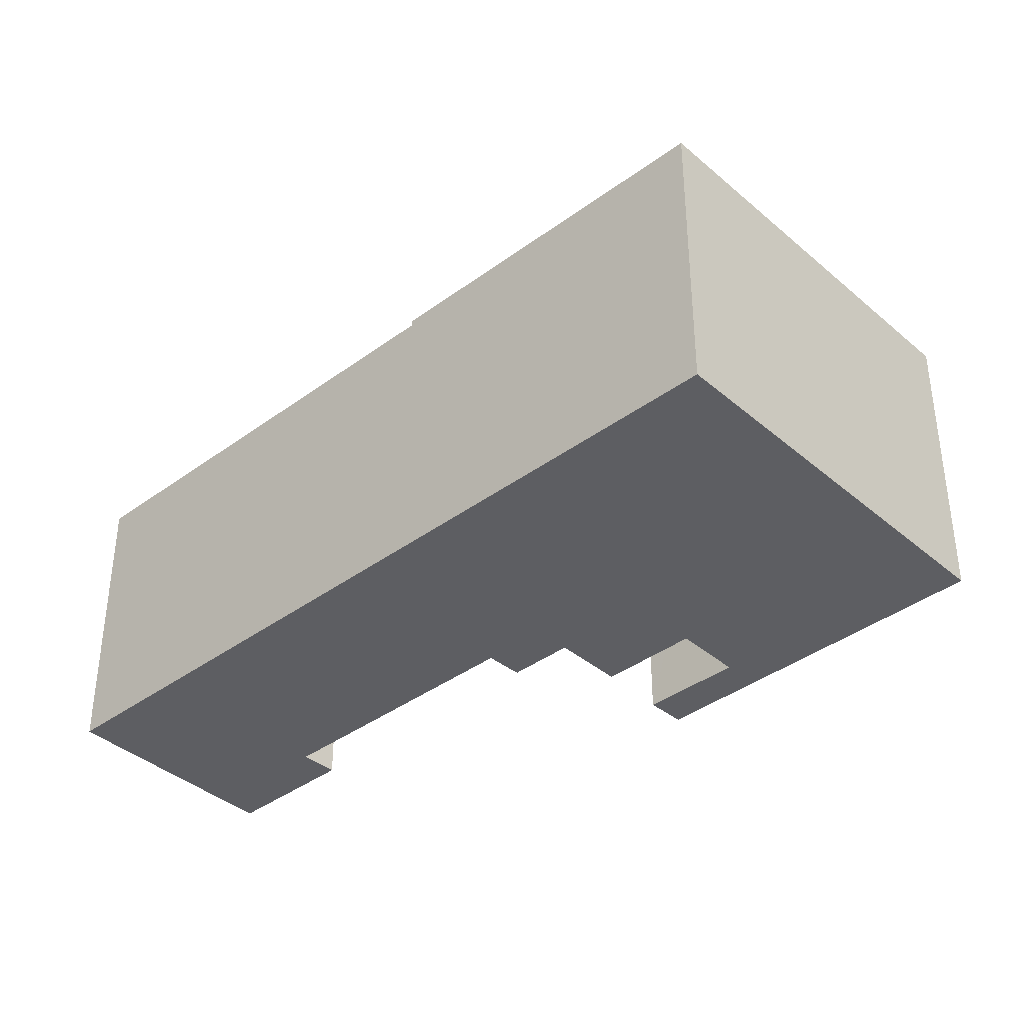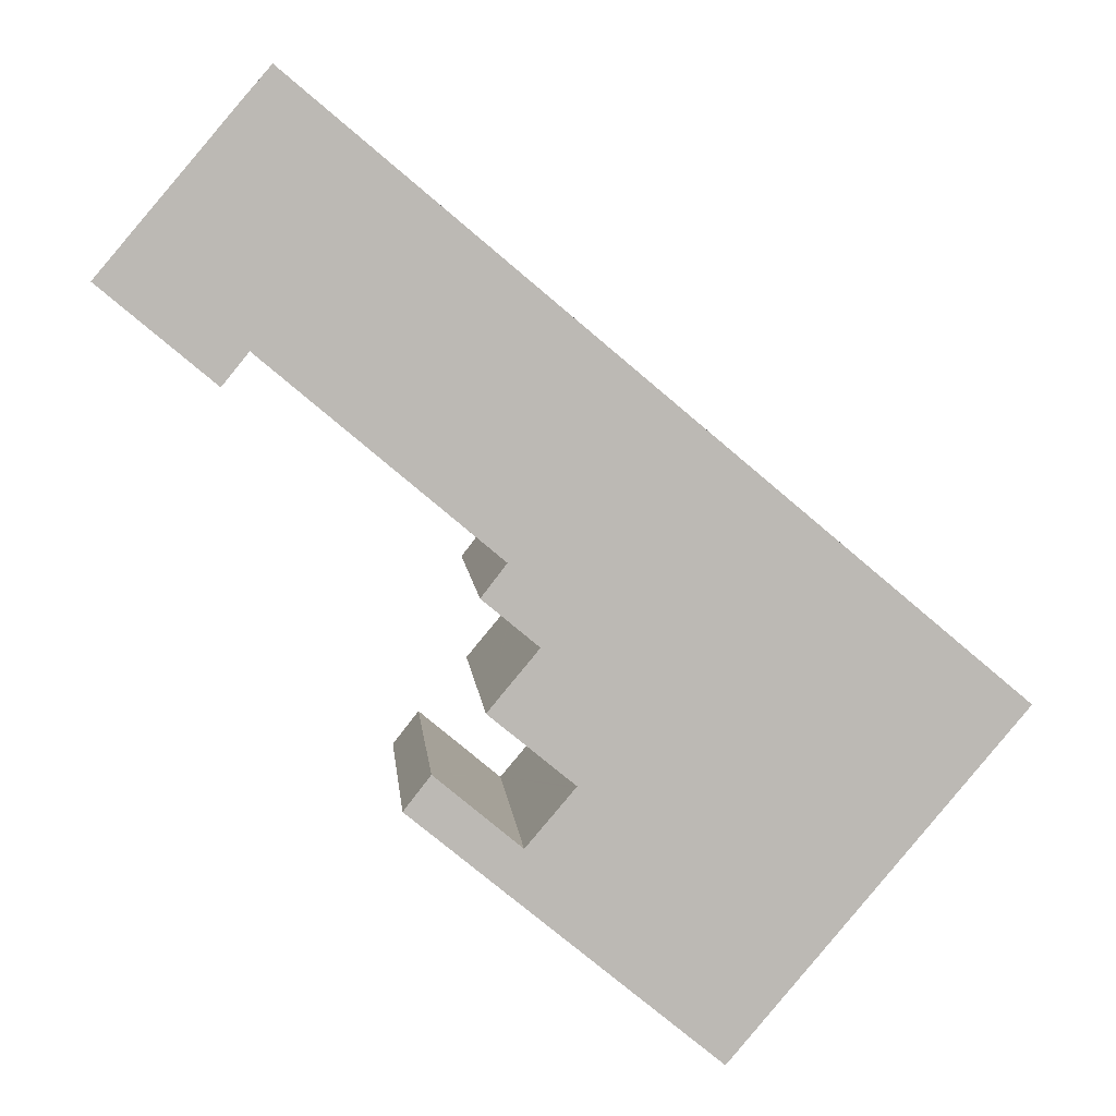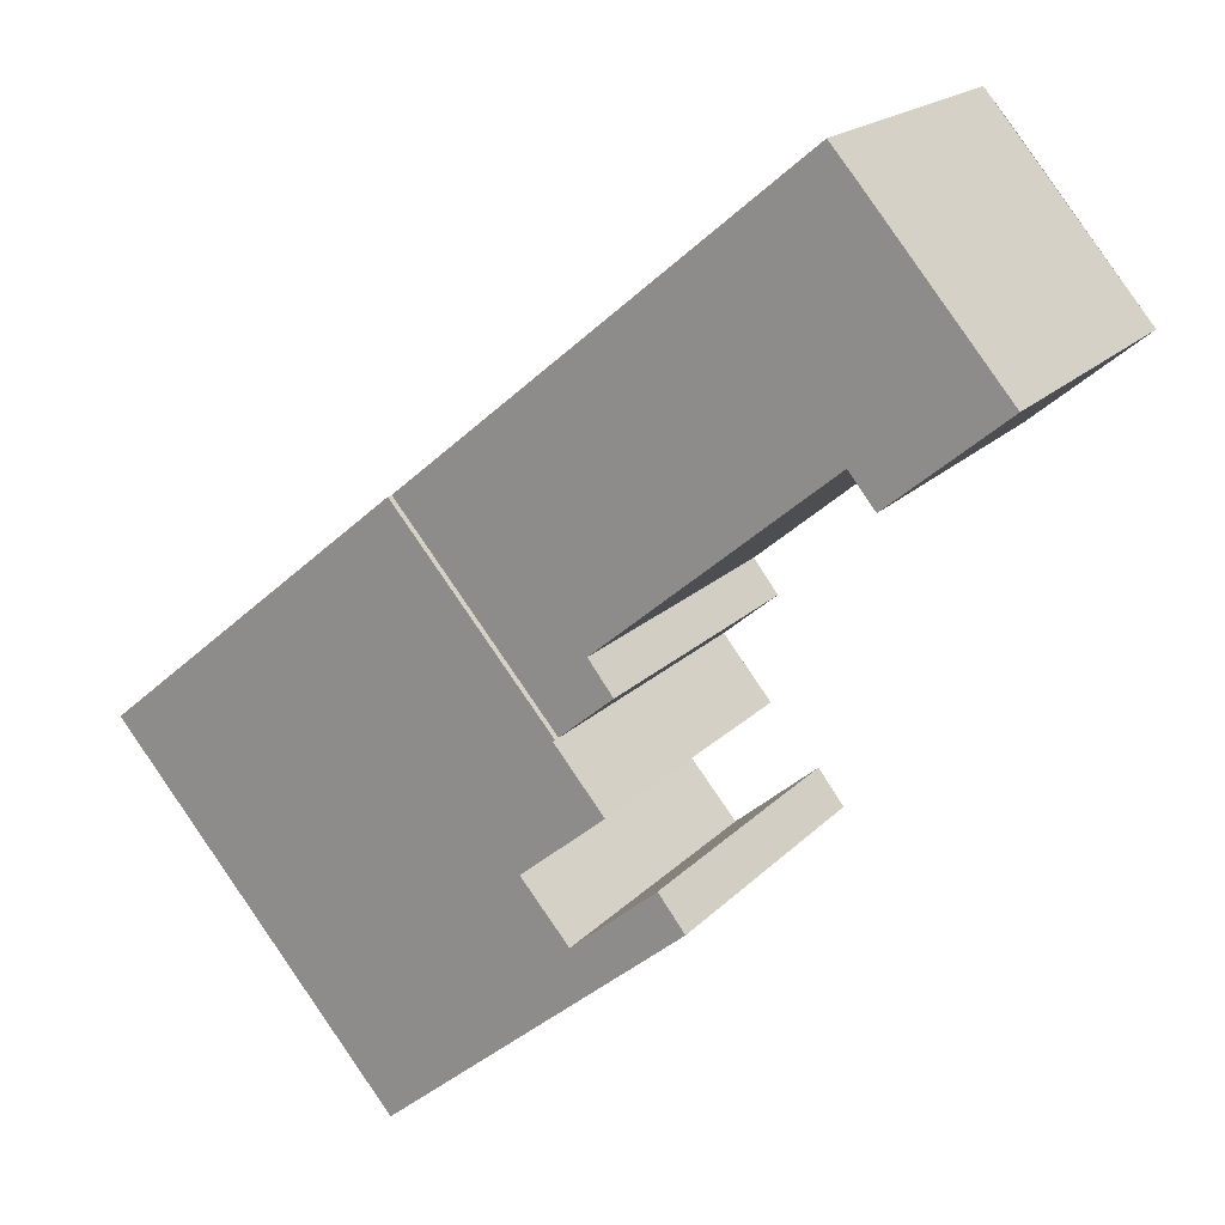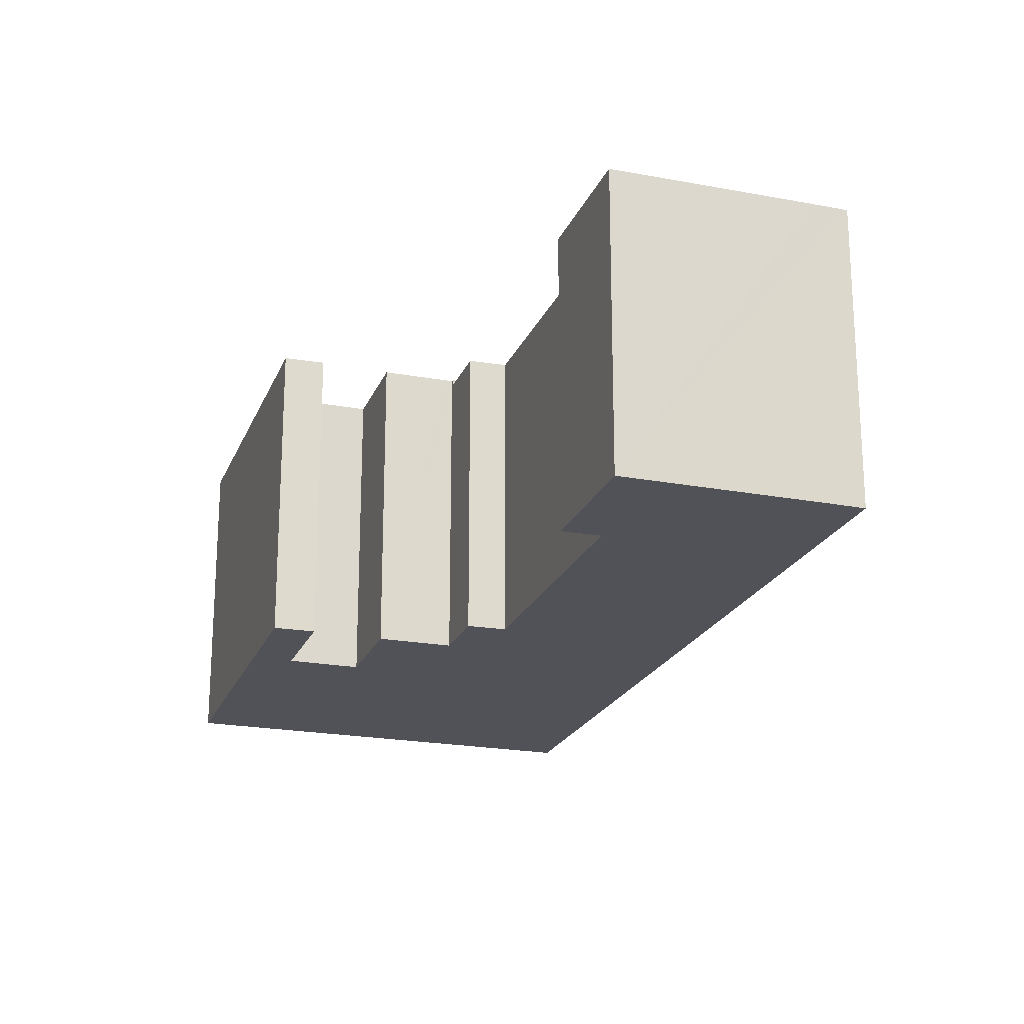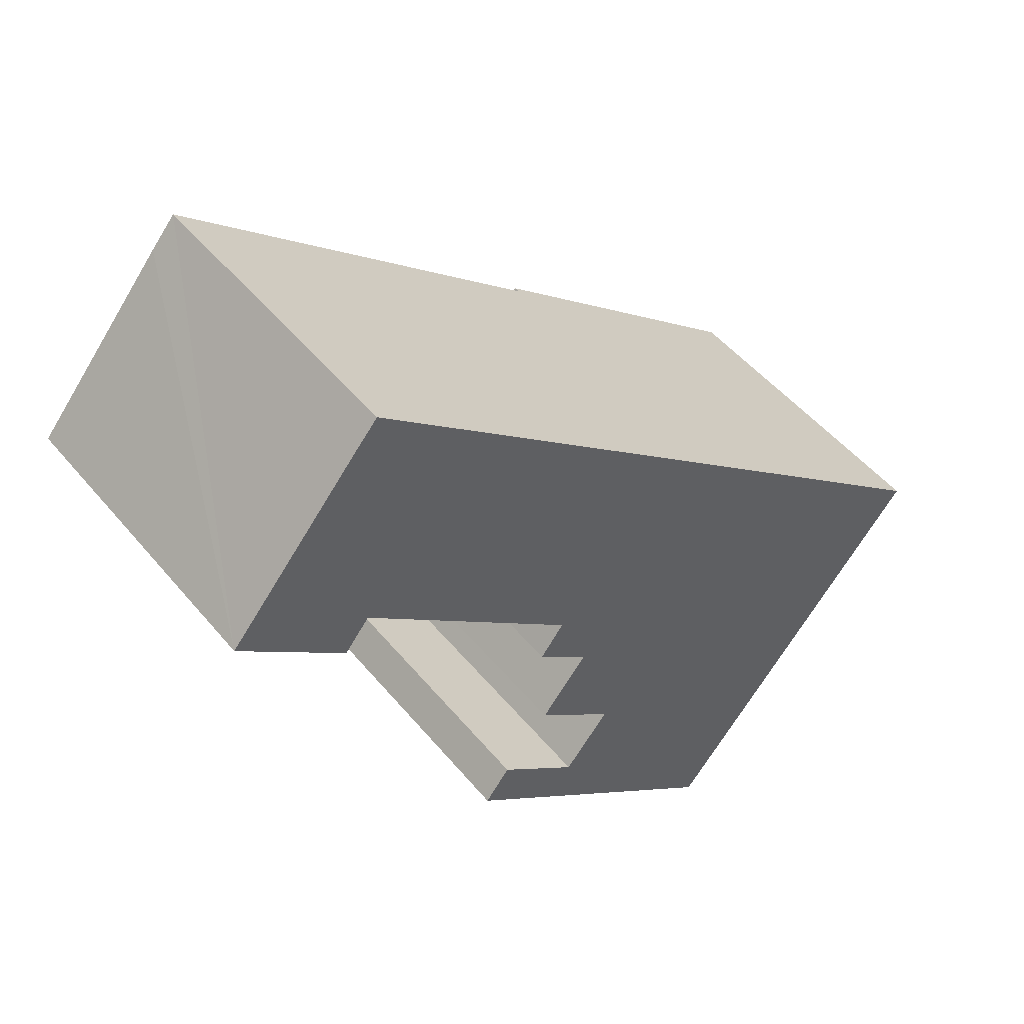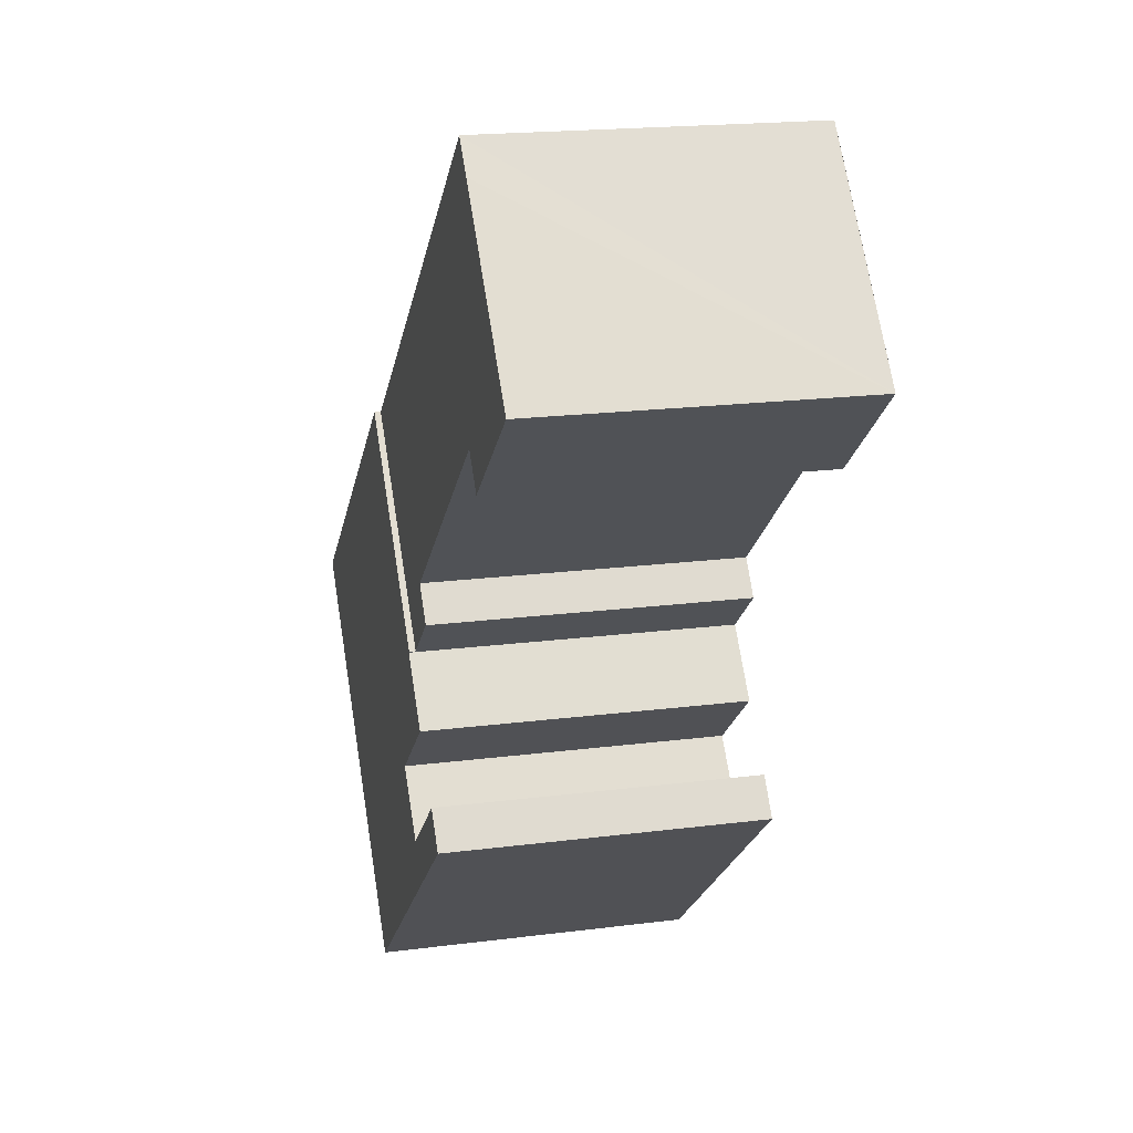
<metadata>
{"format":"obj","ext":"obj","renderer":"f3d","projection":"perspective","resolution":1024,"background":"white","views":[{"elev":-38.5,"azim":82.9,"up":"+Y"},{"elev":7.1,"azim":-5.2,"up":"+Z"},{"elev":18.5,"azim":-151.3,"up":"+Z"},{"elev":-21.4,"azim":-68.2,"up":"+Y"},{"elev":49.5,"azim":-37.8,"up":"+Z"},{"elev":18.6,"azim":-104.0,"up":"+Z"}]}
</metadata>
<code>
v  0 15.27 9.35e-16
v  6.725 15.27 -3.004
v  5.458 15.27 -4.565
v  16.65 15.27 -13.93
v  27.05 15.27 -6.855
v  19.22 15.27 -16.07
v  17.87 15.27 -12.36
v  7.876 15.27 9.238
v  6.647 15.27 7.825
v  27.05 4.197e-16 -6.855
v  19.22 9.842e-16 -16.07
v  6.725 1.839e-16 -3.004
v  5.458 2.795e-16 -4.565
v  16.65 8.527e-16 -13.93
v  17.87 7.568e-16 -12.36
v  0 0 0
v  7.876 -5.657e-16 9.238
v  6.647 -4.791e-16 7.825
v  16.89 15.57 -19.08
v  19.24 15.57 -16.26
v  20.9 15.57 -22.39
v  19.32 15.57 -16.16
v  13.16 15.57 -23.45
v  14.46 15.57 -21.79
v  17.19 15.57 -26.78
v  18.53 15.57 -25.2
v  27.75 15.57 -35.51
v  18.58 15.57 -25.25
v  20.89 15.57 -22.52
v  20.96 15.57 -22.44
v  19.22 15.57 -16.07
v  27.05 15.57 -6.855
v  31.39 15.57 -31.2
v  31.13 15.57 -10.28
v  33.73 15.57 -28.42
v  41.61 15.57 -19.08
v  20.96 1.374e-15 -22.44
v  16.89 1.168e-15 -19.08
v  20.9 1.371e-15 -22.39
v  19.32 9.896e-16 -16.16
v  27.75 2.174e-15 -35.51
v  17.19 1.64e-15 -26.78
v  13.16 1.436e-15 -23.45
v  19.24 9.956e-16 -16.26
v  14.46 1.334e-15 -21.79
v  20.89 1.379e-15 -22.52
v  18.58 1.546e-15 -25.25
v  41.61 1.168e-15 -19.08
v  31.13 6.293e-16 -10.28
v  18.53 1.543e-15 -25.2
v  33.73 1.74e-15 -28.42
v  31.39 1.91e-15 -31.2
g defaultobject
f 1 2 3
f 4 5 6
f 5 4 7
f 5 7 2
f 5 2 8
f 8 2 1
f 8 1 9
f 10 6 5
f 6 10 11
f 12 3 2
f 3 12 13
f 11 4 6
f 4 11 14
f 15 2 7
f 2 15 12
f 13 1 3
f 1 13 16
f 14 7 4
f 7 14 15
f 16 9 1
f 9 16 8
f 8 16 17
f 17 16 18
f 17 5 8
f 5 17 10
f 13 12 16
f 18 10 17
f 10 18 16
f 10 16 12
f 10 12 15
f 10 15 14
f 10 14 11
f 19 20 21
f 22 21 20
f 23 24 25
f 26 25 24
f 27 25 26
f 28 27 26
f 29 27 28
f 30 27 29
f 31 32 22
f 21 22 32
f 30 21 32
f 27 30 32
f 33 27 32
f 34 33 32
f 35 33 34
f 36 35 34
f 37 21 30
f 21 37 19
f 19 37 38
f 38 37 39
f 40 31 22
f 31 40 11
f 41 25 27
f 25 41 23
f 23 41 42
f 23 42 43
f 38 20 19
f 20 38 22
f 22 38 40
f 40 38 44
f 11 32 31
f 32 11 10
f 43 24 23
f 24 43 45
f 29 37 30
f 37 29 28
f 37 28 46
f 46 28 47
f 10 34 32
f 34 10 36
f 36 10 48
f 48 10 49
f 45 26 24
f 26 45 28
f 28 45 47
f 47 45 50
f 48 35 36
f 35 48 33
f 33 48 51
f 33 51 27
f 27 51 52
f 27 52 41
f 47 50 43
f 45 43 50
f 41 52 42
f 43 42 52
f 47 43 52
f 46 47 52
f 51 46 52
f 37 46 51
f 39 37 51
f 38 39 51
f 48 38 51
f 44 38 48
f 40 44 48
f 11 40 48
f 10 11 48
f 49 10 48

</code>
